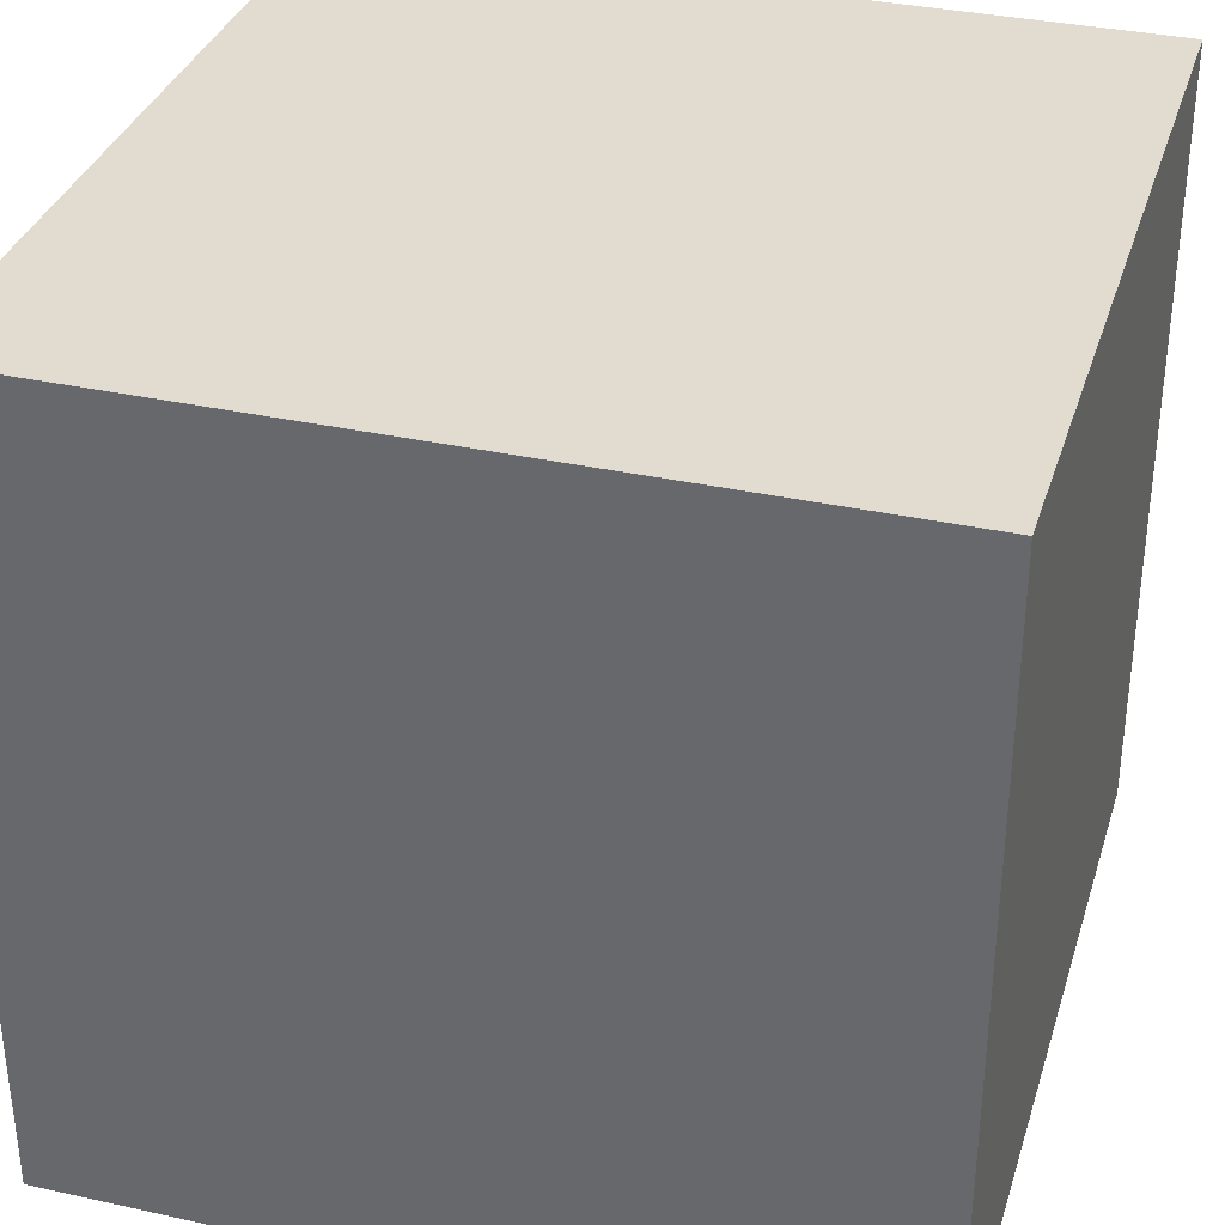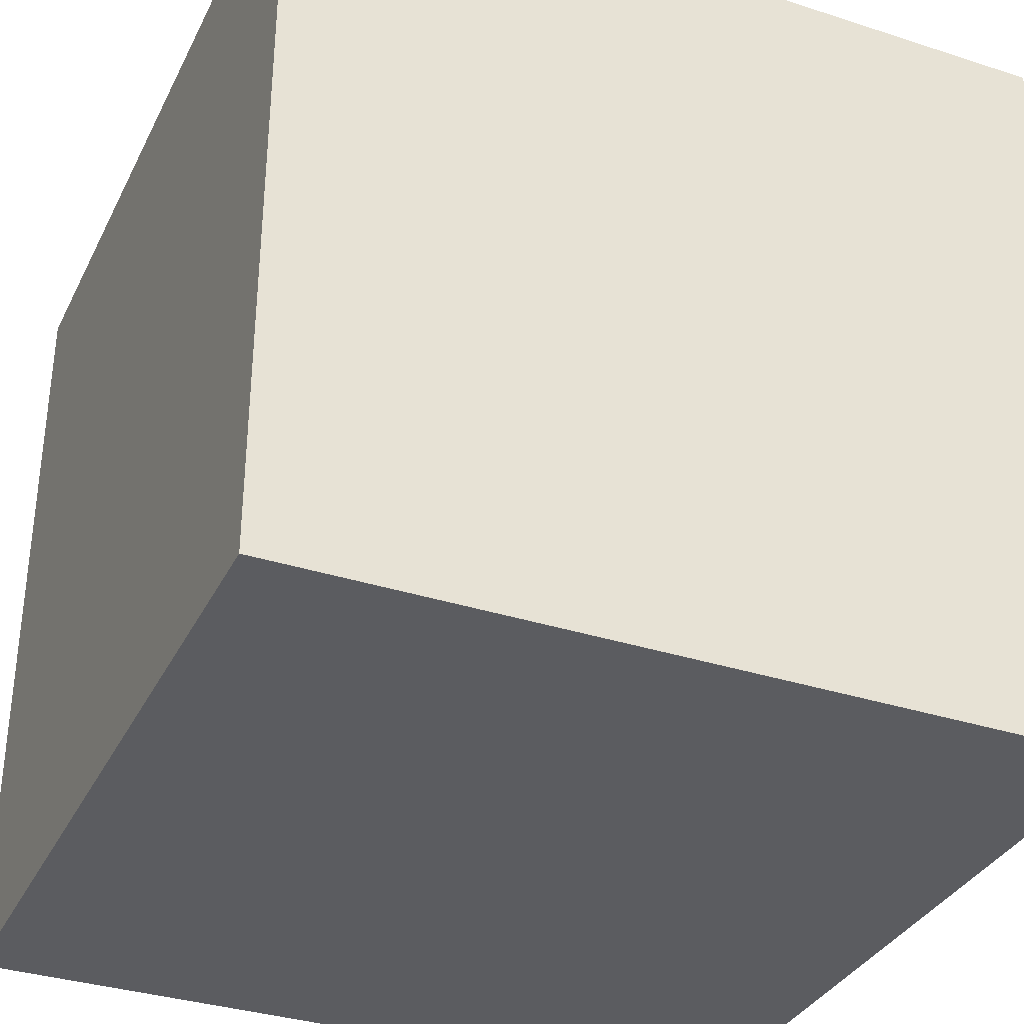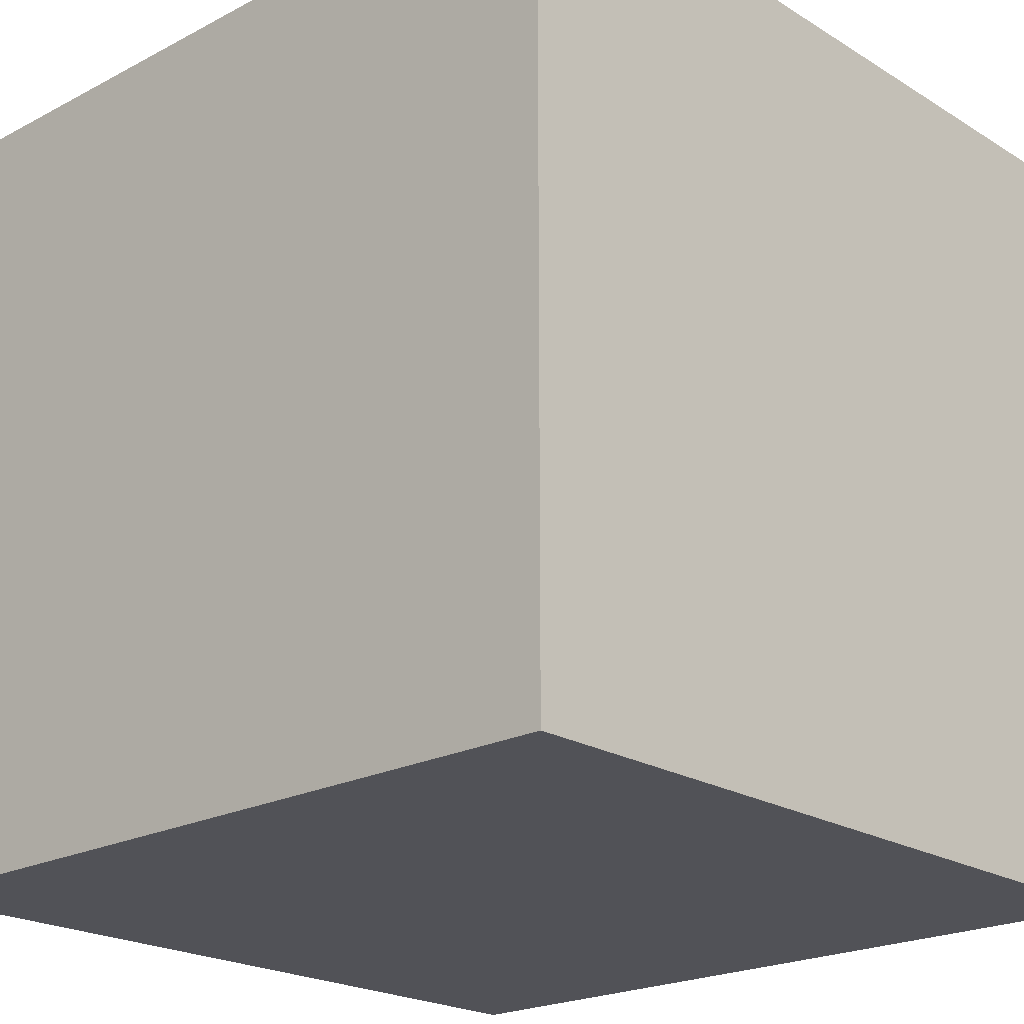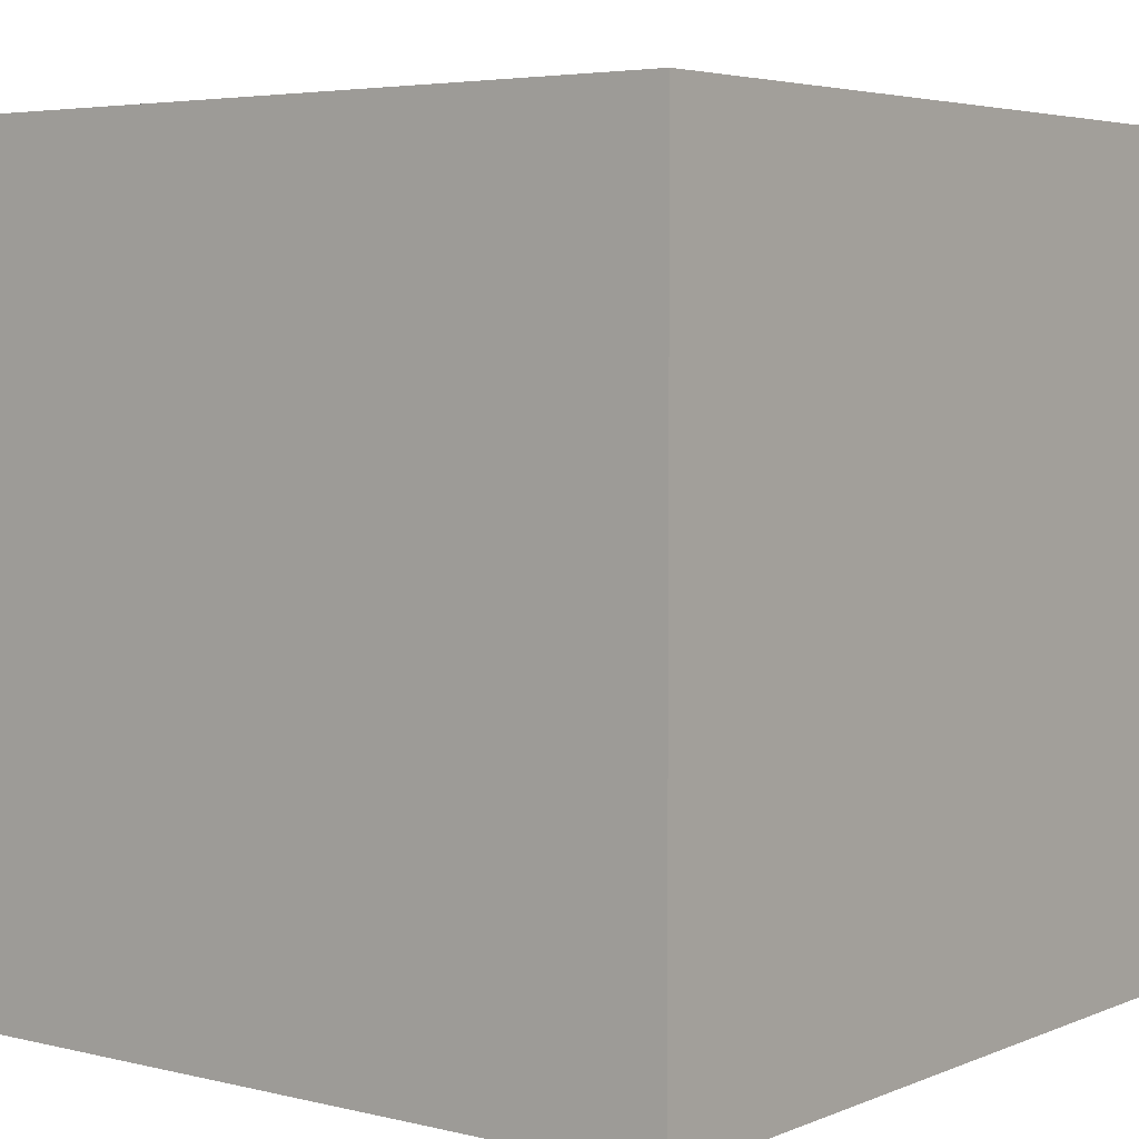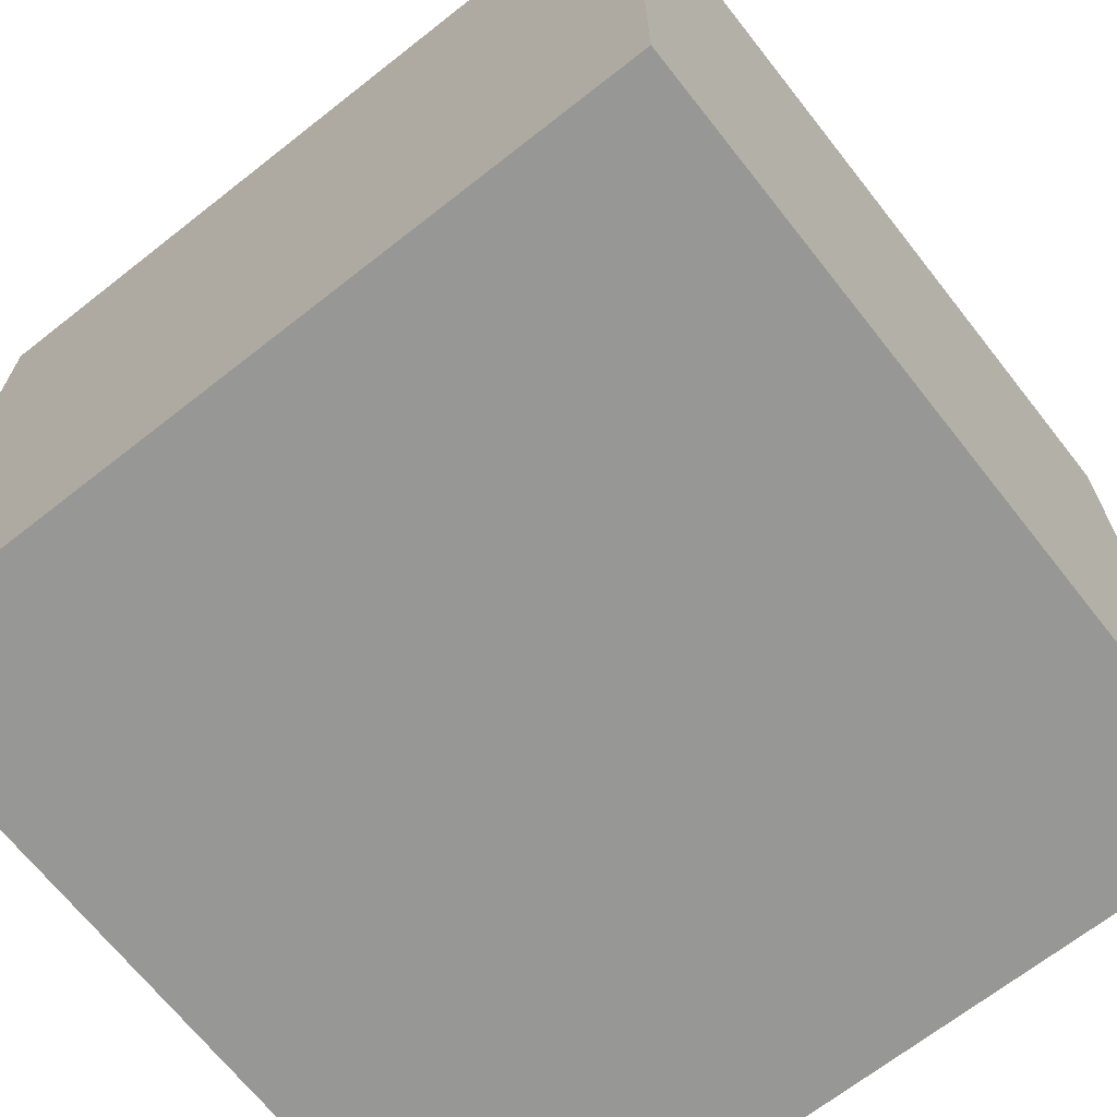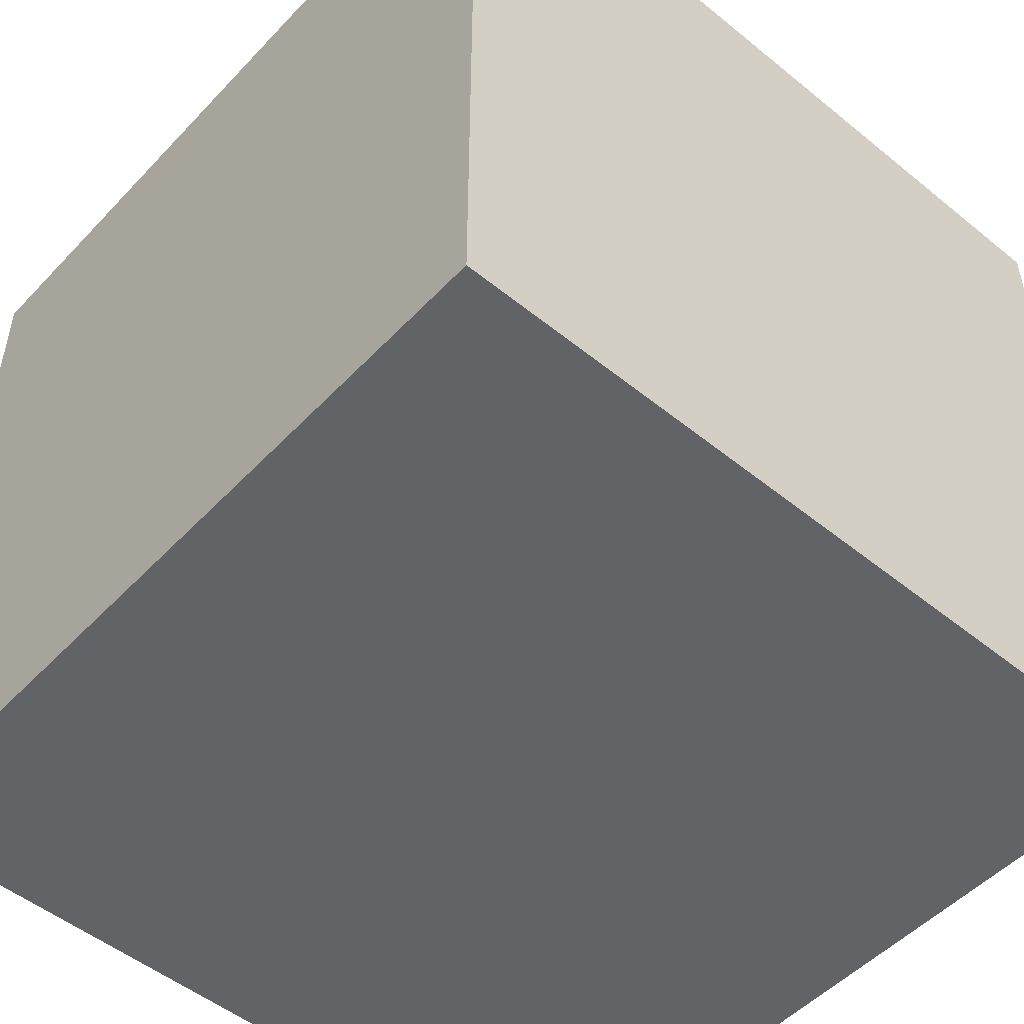
<metadata>
{"format":"obj","ext":"obj","renderer":"f3d","projection":"perspective","resolution":1024,"background":"white","views":[{"elev":34.4,"azim":16.5,"up":"+Y"},{"elev":-34.5,"azim":156.5,"up":"+Y"},{"elev":-21.5,"azim":-137.2,"up":"+Z"},{"elev":4.5,"azim":37.8,"up":"+Y"},{"elev":-68.1,"azim":-141.8,"up":"+Z"},{"elev":-51.0,"azim":48.5,"up":"+Z"}]}
</metadata>
<code>
o Cube.001_Cube
v -1 -1 1
v -1 -1 1
v -1 -1 1
v -1 -1 -1
v -1 -1 -1
v -1 -1 -1
v 1 -1 -1
v 1 -1 -1
v 1 -1 1
v 1 -1 1
v -1 1 1
v -1 1 1
v -1 1 1
v -1 1 -1
v -1 1 -1
v -1 1 -1
v 1 1 -1
v 1 1 -1
v 1 1 1
v 1 1 1
f 4 1 11
f 4 11 14
f 15 17 7
f 15 7 5
f 18 19 9
f 18 9 8
f 2 10 20
f 2 20 12
f 3 6 7
f 3 7 10
f 20 17 16
f 20 16 13

</code>
